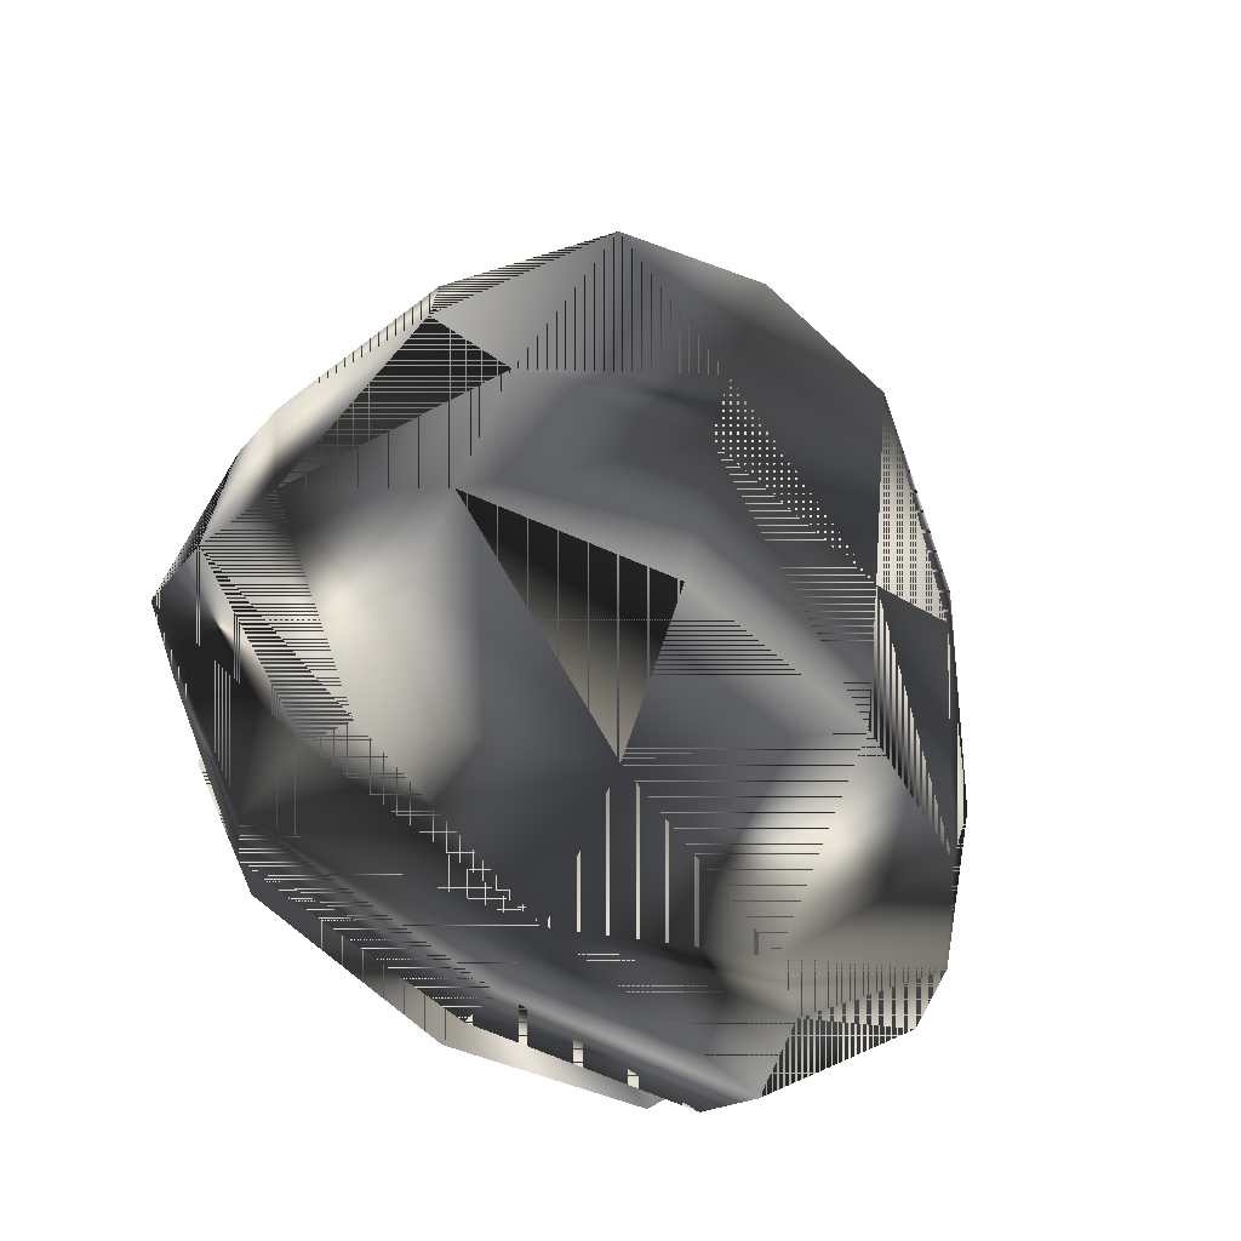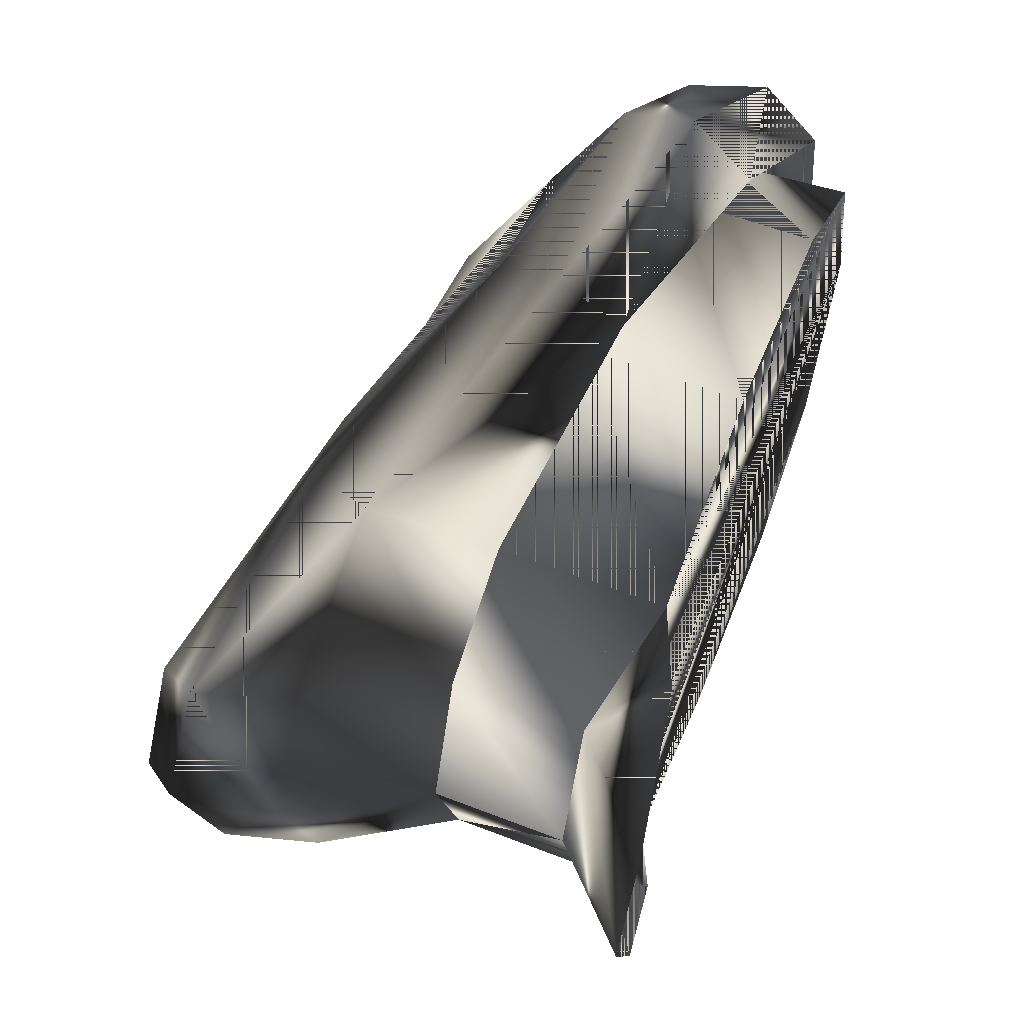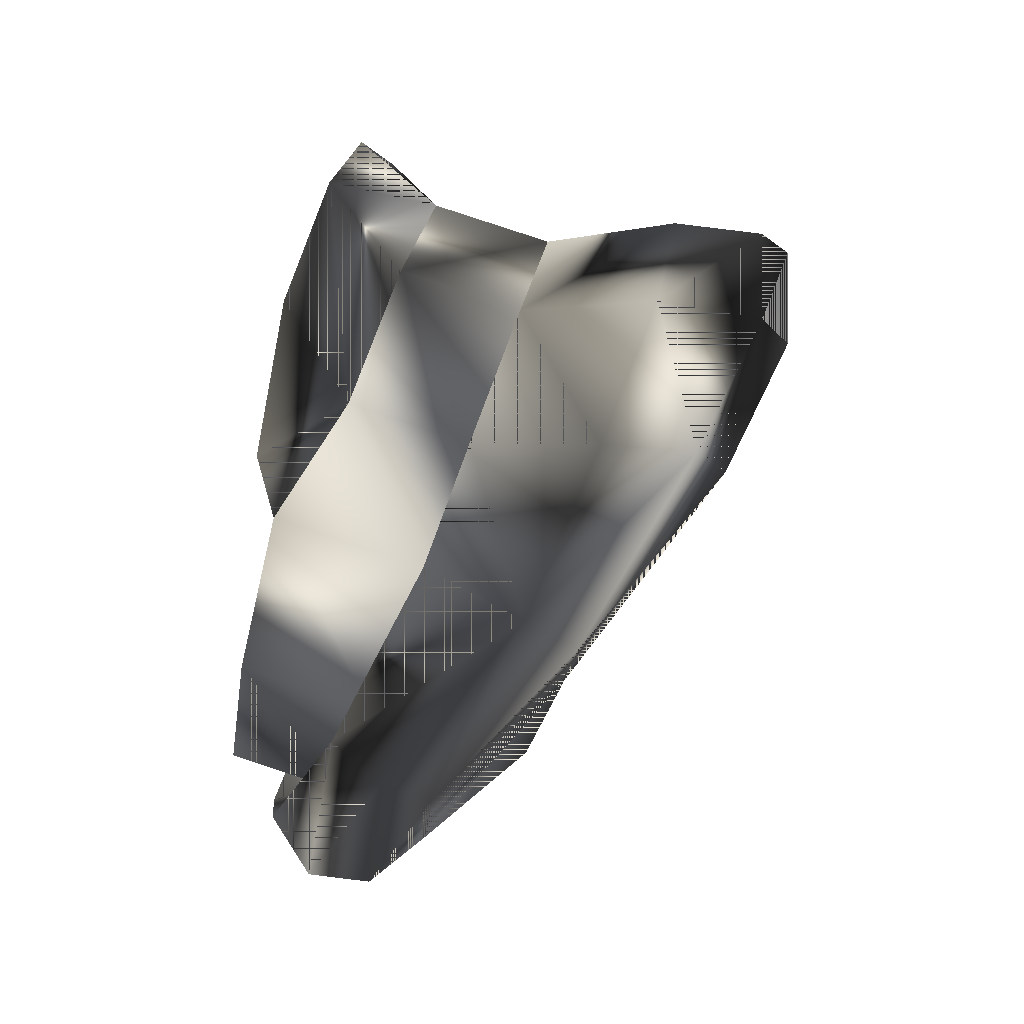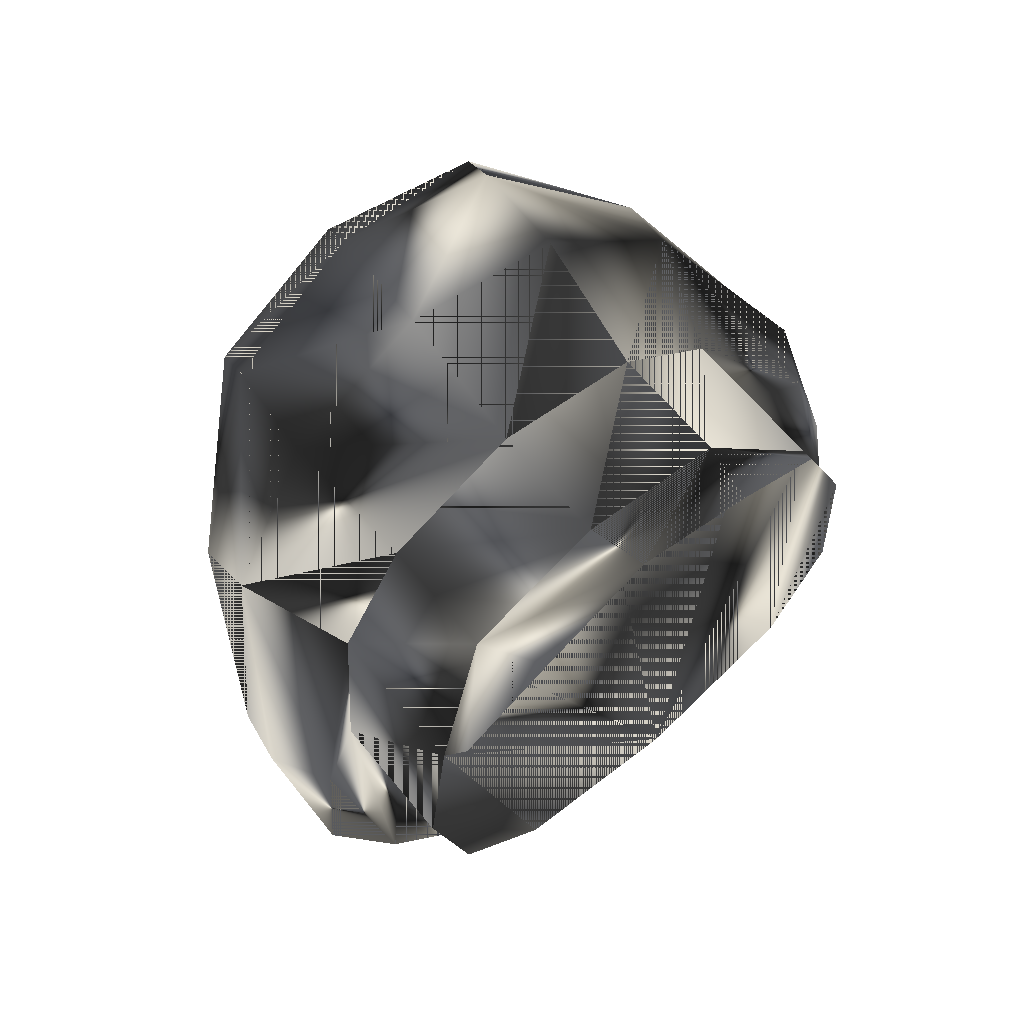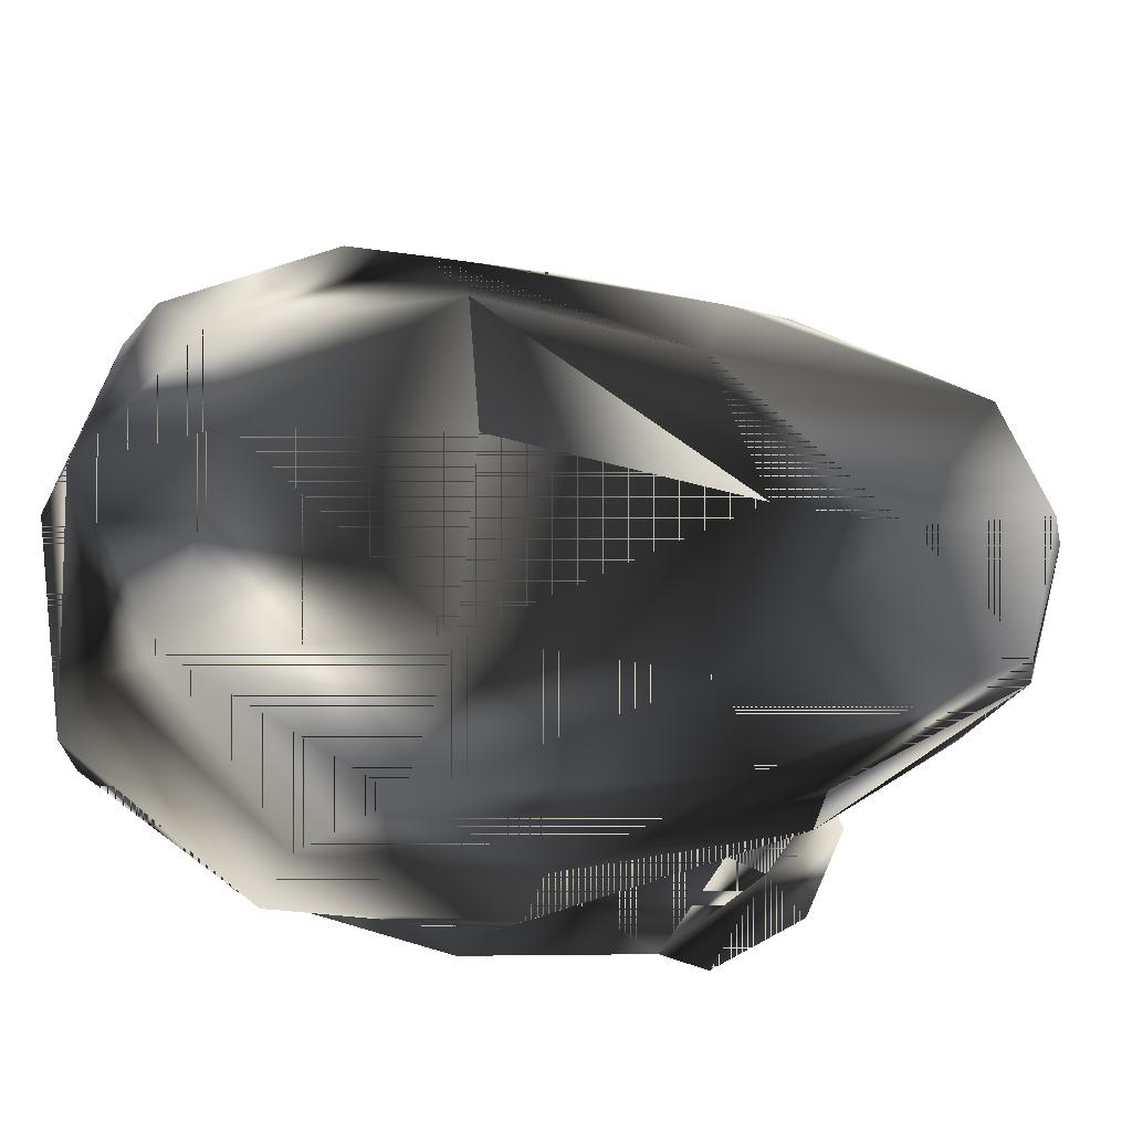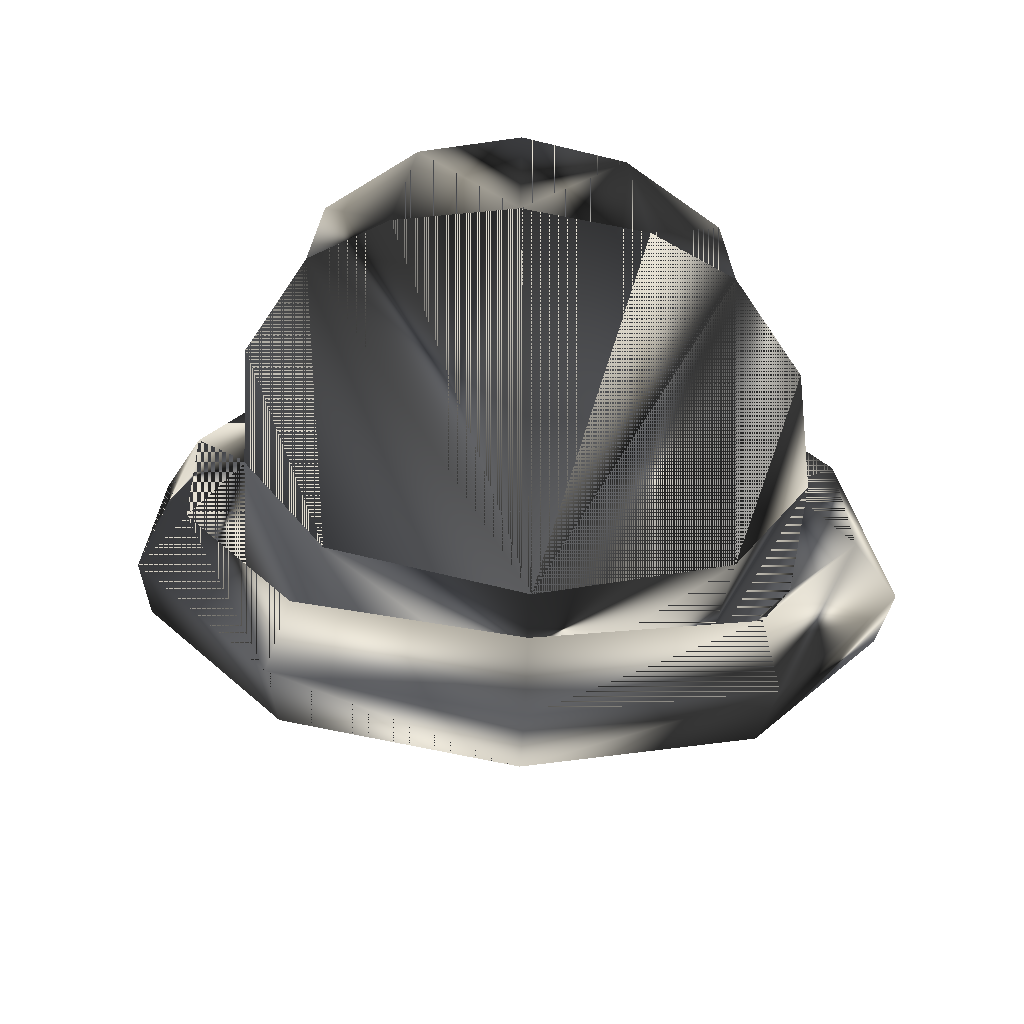
<metadata>
{"format":"obj","ext":"obj","renderer":"f3d","projection":"perspective","resolution":1024,"background":"white","views":[{"elev":-70.2,"azim":58.4,"up":"+Y"},{"elev":59.5,"azim":-168.4,"up":"+Z"},{"elev":49.2,"azim":15.3,"up":"+Y"},{"elev":78.0,"azim":-130.4,"up":"+Y"},{"elev":-43.3,"azim":58.9,"up":"+Z"},{"elev":-43.4,"azim":-93.6,"up":"+Y"}]}
</metadata>
<code>
g SM_officer_hat
v 13.85 6.735 -6.718
v 16.81 0.8413 -8.122
v 13.85 6.735 -6.718
v 13.85 6.735 -6.718
v 16.81 0.8413 -8.122
v 13.85 6.735 6.489
v 18.7 8.538 4.014
v 18.7 8.538 4.014
v 13.85 6.735 6.489
v 13.85 6.735 6.489
v 11.36 -7.424 -5.385
v 11.36 -7.424 -5.385
v 16.81 0.8412 7.893
v 16.81 0.8412 7.893
v 14.65 -8.174 -4.863
v 14.65 -8.174 -4.863
v 25.67 9.628 4.198
v 15.64 -10.88 -0.1146
v 22.72 5.575 -8.059
v 11.36 -7.424 5.156
v 11.36 -7.424 5.156
v 14.65 -8.174 4.634
v 14.65 -8.174 4.634
v 17.13 -4.874 10.07
v 15.56 10.31 -0.1146
v 15.56 10.31 -0.1146
v 18.7 8.538 -4.244
v 18.7 8.538 -4.244
v 15.34 -4.751 -10.6
v 17.74 0.5904 10.22
v 12.39 -8.384 5.938
v 25.67 9.628 -4.427
v 21.62 -3.011 -0.1146
v 12.39 -8.384 -6.167
v 14.52 10.49 -0.1146
v 14.52 10.49 -0.1146
v 13.67 13.08 -0.1146
v 16.01 -9.385 -6.416
v 22.8 11.01 -0.1146
v 19.06 -3.251 -9.392
v 20.76 -2.964 5.623
v 16.01 -9.385 6.187
v 11.98 -3.918 -7.681
v 11.98 -3.918 -7.681
v 11.98 -3.918 7.452
v 11.98 -3.918 7.452
v 13.77 -4.271 9.026
v 12.11 -9.514 -0.1146
v 14.66 -9.245 -0.1146
v 14.66 -9.245 -0.1146
v 11.09 -8.962 -0.1146
v 11.09 -8.962 -0.1146
v 18.76 -8.15 -0.1146
v 15.5 -4.529 7.452
v 15.5 -4.529 7.452
v 15.5 -4.529 -7.681
v 15.5 -4.529 -7.681
v 22.72 5.575 7.83
v 16.08 0.9258 -9.508
v 24.27 7.512 -0.1146
v 20.76 -2.964 -5.853
v 18.99 9.689 -0.1146
v 18.99 9.689 -0.1146
v 13.77 -4.271 -9.255
v 15.32 9.146 -4.244
v 15.32 9.146 -4.244
v 15.32 9.146 4.014
v 15.32 9.146 4.014
v 18.07 5.981 -6.718
v 18.07 5.981 -6.718
v 18.07 5.981 6.489
v 18.07 5.981 6.489
v 19.24 0.2671 -10.2
v 12.94 1.524 -8.122
v 12.94 1.524 -8.122
v 12.94 1.524 7.893
v 12.94 1.524 7.893
v 22.35 9.846 4.325
v 22.35 9.846 -4.555
v 16.08 0.9257 9.279
v 22.45 3.023 5.362
v 15.34 -4.751 10.37
v 13.9 -9.461 6.525
v 13.9 -9.461 -6.754
v 22.45 3.023 -5.591
v 26.42 10.35 -0.1146
v 21.23 6.206 7.717
v 21.23 6.206 -7.946
v 17.13 -4.873 -10.3
v 16.6 -8.237 -5.609
v 13.73 -10.73 -0.1146
v 16.6 -8.237 5.379
v 17.74 0.5904 -10.45
v 19.24 0.2671 9.975
v 18.64 -3.176 9.162
v 25.66 11.07 -0.1146
v 24.88 10.16 -4.427
v 24.88 10.16 4.198
v 14.31 9.328 -4.244
v 14.31 9.328 -4.244
v 14.31 9.328 4.014
v 14.31 9.328 4.014
v 23.22 4.163 -0.1146
v 13.43 11.74 -3.463
v 13.43 11.74 3.234
v 22.33 3.929 7.773
v 22.33 3.929 -8.002
v 13.37 8.598 6.022
v 13.37 8.598 -6.252
f 4 5 75
f 26 27 66
f 4 70 5
f 12 16 50
f 21 52 50
f 100 51 36
f 48 31 22
f 10 14 72
f 75 5 57
f 15 48 49
f 61 85 103
f 39 97 79
f 83 91 18
f 33 103 41
f 40 85 61
f 59 69 88
f 20 9 51
f 10 77 14
f 13 54 47
f 77 55 14
f 13 80 71
f 87 98 78
f 25 37 35
f 67 25 37
f 26 68 7
f 25 35 37
f 26 62 27
f 79 63 39
f 64 59 29
f 59 88 93
f 95 81 106
f 47 80 13
f 18 42 83
f 47 82 80
f 88 79 97
f 85 32 60
f 90 61 53
f 53 33 41
f 18 84 38
f 29 84 64
f 105 37 35
f 102 36 51
f 65 37 25
f 104 35 37
f 29 38 84
f 73 107 40
f 98 96 39
f 39 78 98
f 90 40 61
f 89 40 90
f 92 53 41
f 95 41 81
f 92 41 95
f 82 83 42
f 11 3 74
f 44 16 12
f 20 76 9
f 46 21 23
f 82 47 83
f 31 47 54
f 48 15 34
f 84 18 91
f 22 49 48
f 21 50 23
f 12 50 52
f 11 51 3
f 18 90 53
f 18 53 92
f 54 22 31
f 46 23 55
f 56 34 15
f 44 57 16
f 87 71 80
f 94 95 106
f 69 59 2
f 64 2 59
f 41 103 81
f 86 17 60
f 33 61 103
f 53 61 33
f 26 7 62
f 78 39 63
f 34 56 64
f 2 64 56
f 66 70 4
f 37 65 104
f 37 105 67
f 68 10 72
f 66 27 70
f 28 88 69
f 68 72 7
f 8 71 87
f 93 29 59
f 89 73 40
f 11 74 43
f 75 57 44
f 20 45 76
f 77 46 55
f 87 78 8
f 63 8 78
f 63 79 28
f 88 28 79
f 80 30 87
f 30 80 82
f 81 60 17
f 81 17 106
f 30 82 24
f 42 24 82
f 83 31 91
f 31 83 47
f 84 91 34
f 34 64 84
f 85 107 32
f 40 107 85
f 86 60 32
f 97 39 96
f 98 87 58
f 94 58 87
f 97 19 88
f 73 88 19
f 93 89 29
f 38 29 89
f 38 90 18
f 38 89 90
f 48 34 91
f 48 91 31
f 42 92 24
f 42 18 92
f 88 73 93
f 89 93 73
f 87 30 94
f 24 94 30
f 24 95 94
f 24 92 95
f 32 96 86
f 17 86 96
f 96 32 97
f 19 97 32
f 96 98 17
f 58 17 98
f 3 51 100
f 109 104 65
f 108 67 105
f 9 102 51
f 103 85 60
f 103 60 81
f 109 99 104
f 35 104 99
f 108 105 101
f 35 101 105
f 94 106 58
f 106 17 58
f 73 19 107
f 107 19 32
f 101 6 108
f 67 108 6
f 99 109 1
f 65 1 109
f 75 5 4
f 66 27 26
f 5 70 4
f 50 16 12
f 50 52 21
f 36 51 100
f 22 31 48
f 72 14 10
f 57 5 75
f 49 48 15
f 103 85 61
f 79 97 39
f 18 91 83
f 41 103 33
f 61 85 40
f 88 69 59
f 51 9 20
f 14 77 10
f 47 54 13
f 14 55 77
f 71 80 13
f 78 98 87
f 35 37 25
f 37 25 67
f 7 68 26
f 37 35 25
f 27 62 26
f 39 63 79
f 29 59 64
f 93 88 59
f 106 81 95
f 13 80 47
f 83 42 18
f 80 82 47
f 97 79 88
f 60 32 85
f 53 61 90
f 41 33 53
f 38 84 18
f 64 84 29
f 35 37 105
f 51 36 102
f 25 37 65
f 37 35 104
f 84 38 29
f 40 107 73
f 39 96 98
f 98 78 39
f 61 40 90
f 90 40 89
f 41 53 92
f 81 41 95
f 95 41 92
f 42 83 82
f 74 3 11
f 12 16 44
f 9 76 20
f 23 21 46
f 83 47 82
f 54 47 31
f 34 15 48
f 91 18 84
f 48 49 22
f 23 50 21
f 52 50 12
f 3 51 11
f 53 90 18
f 92 53 18
f 31 22 54
f 55 23 46
f 15 34 56
f 16 57 44
f 80 71 87
f 106 95 94
f 2 59 69
f 59 2 64
f 81 103 41
f 60 17 86
f 103 61 33
f 33 61 53
f 62 7 26
f 63 39 78
f 64 56 34
f 56 64 2
f 4 70 66
f 104 65 37
f 67 105 37
f 72 10 68
f 70 27 66
f 69 88 28
f 7 72 68
f 87 71 8
f 59 29 93
f 40 73 89
f 43 74 11
f 44 57 75
f 76 45 20
f 55 46 77
f 8 78 87
f 78 8 63
f 28 79 63
f 79 28 88
f 87 30 80
f 82 80 30
f 17 60 81
f 106 17 81
f 24 82 30
f 82 24 42
f 91 31 83
f 47 83 31
f 34 91 84
f 84 64 34
f 32 107 85
f 85 107 40
f 32 60 86
f 96 39 97
f 58 87 98
f 87 58 94
f 88 19 97
f 19 88 73
f 29 89 93
f 89 29 38
f 18 90 38
f 90 89 38
f 91 34 48
f 31 91 48
f 24 92 42
f 92 18 42
f 93 73 88
f 73 93 89
f 94 30 87
f 30 94 24
f 94 95 24
f 95 92 24
f 86 96 32
f 96 86 17
f 97 32 96
f 32 97 19
f 17 98 96
f 98 17 58
f 100 51 3
f 65 104 109
f 105 67 108
f 51 102 9
f 60 85 103
f 81 60 103
f 104 99 109
f 99 104 35
f 101 105 108
f 105 101 35
f 58 106 94
f 58 17 106
f 107 19 73
f 32 19 107
f 108 6 101
f 6 108 67
f 1 109 99
f 109 1 65

</code>
